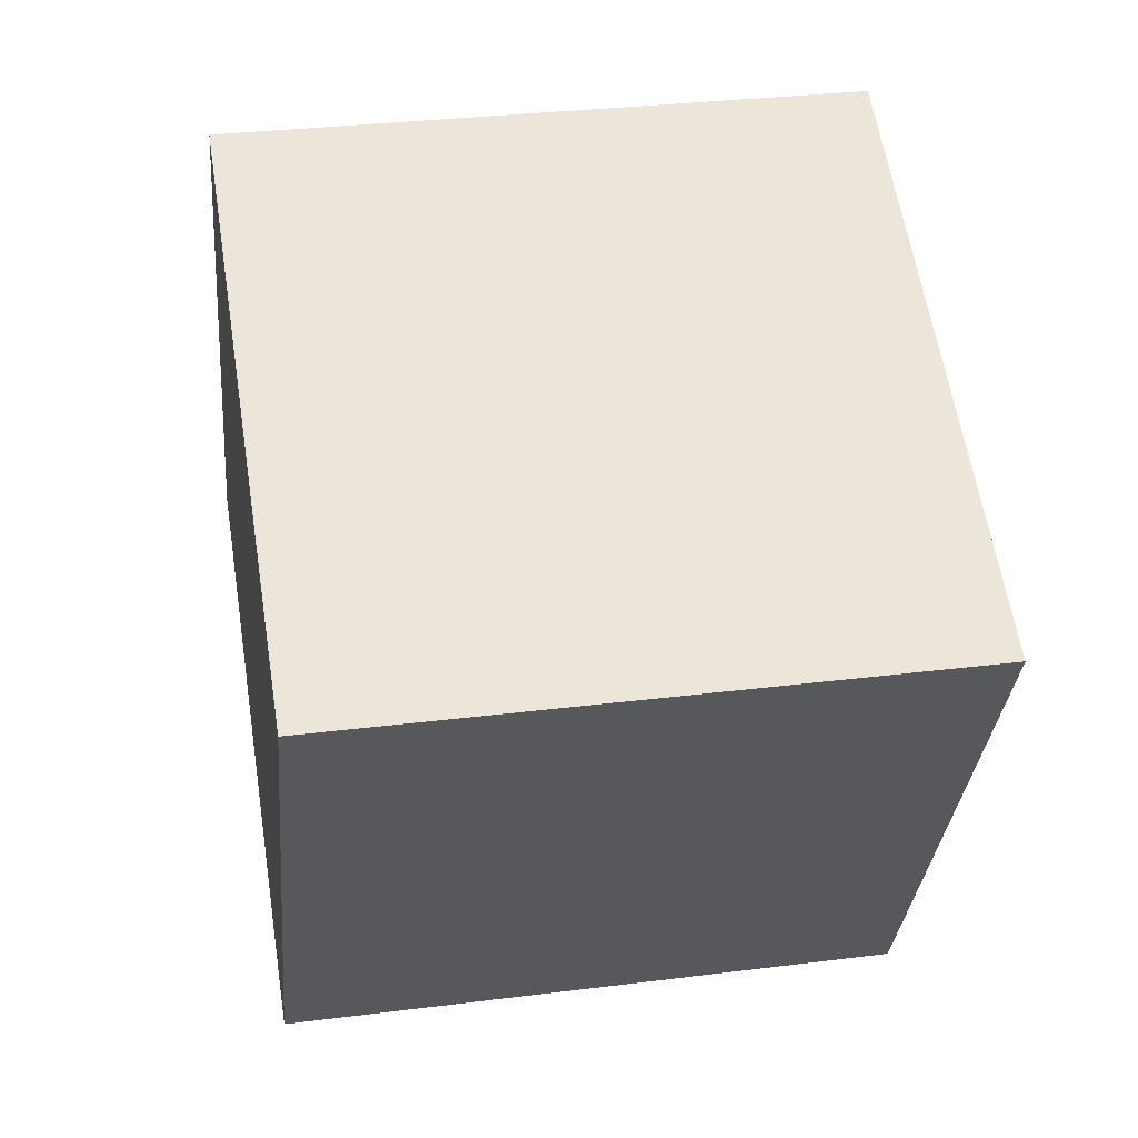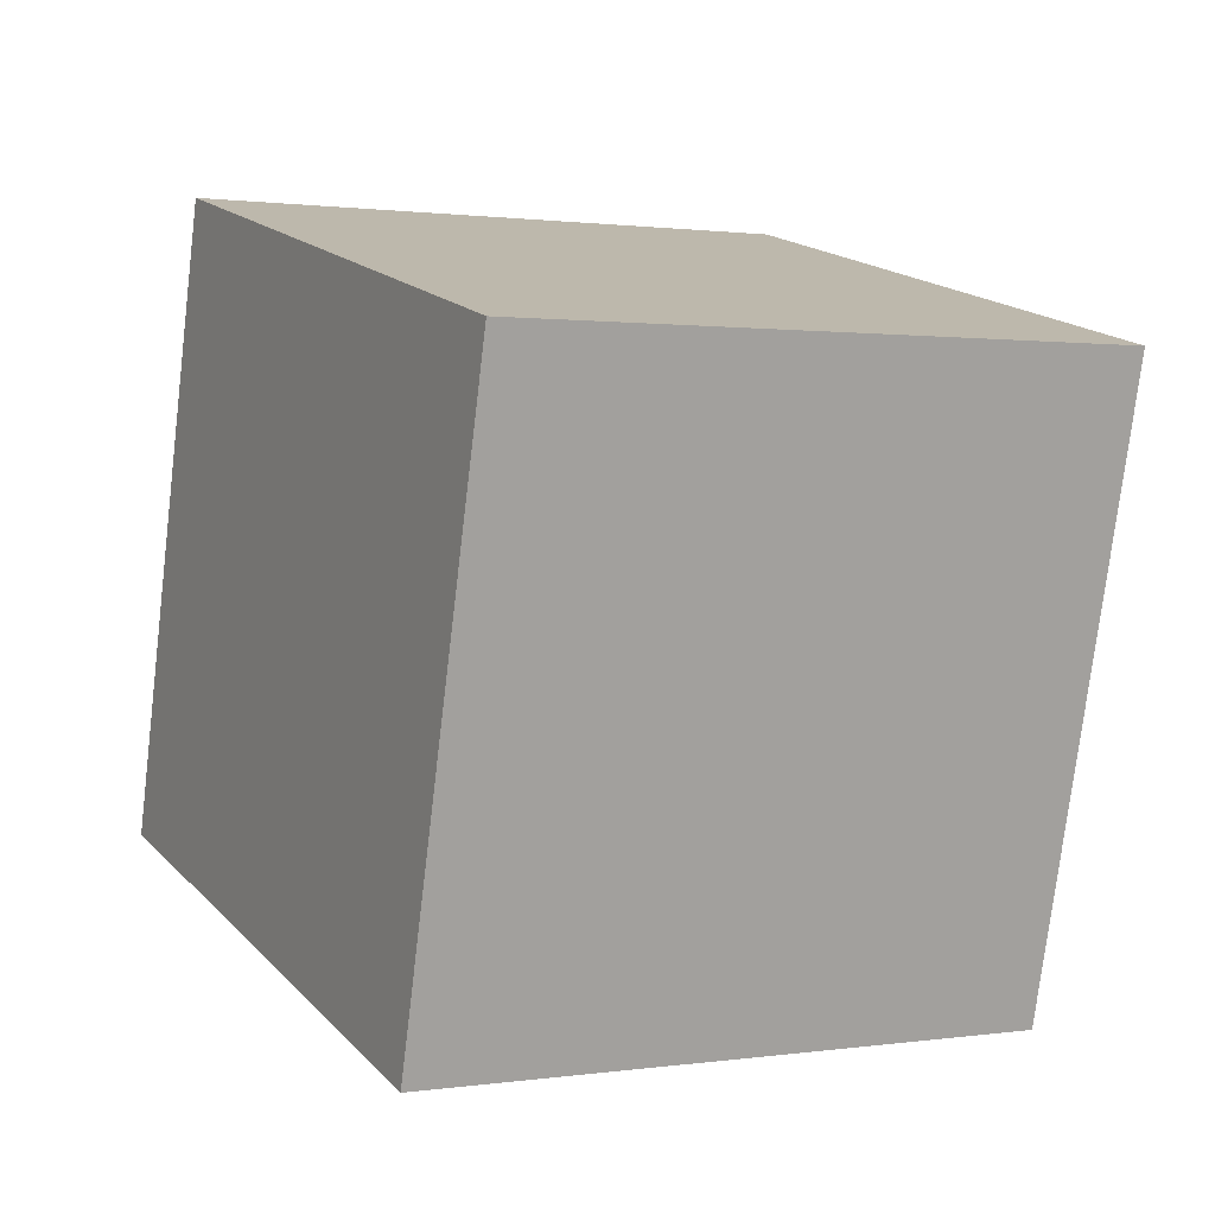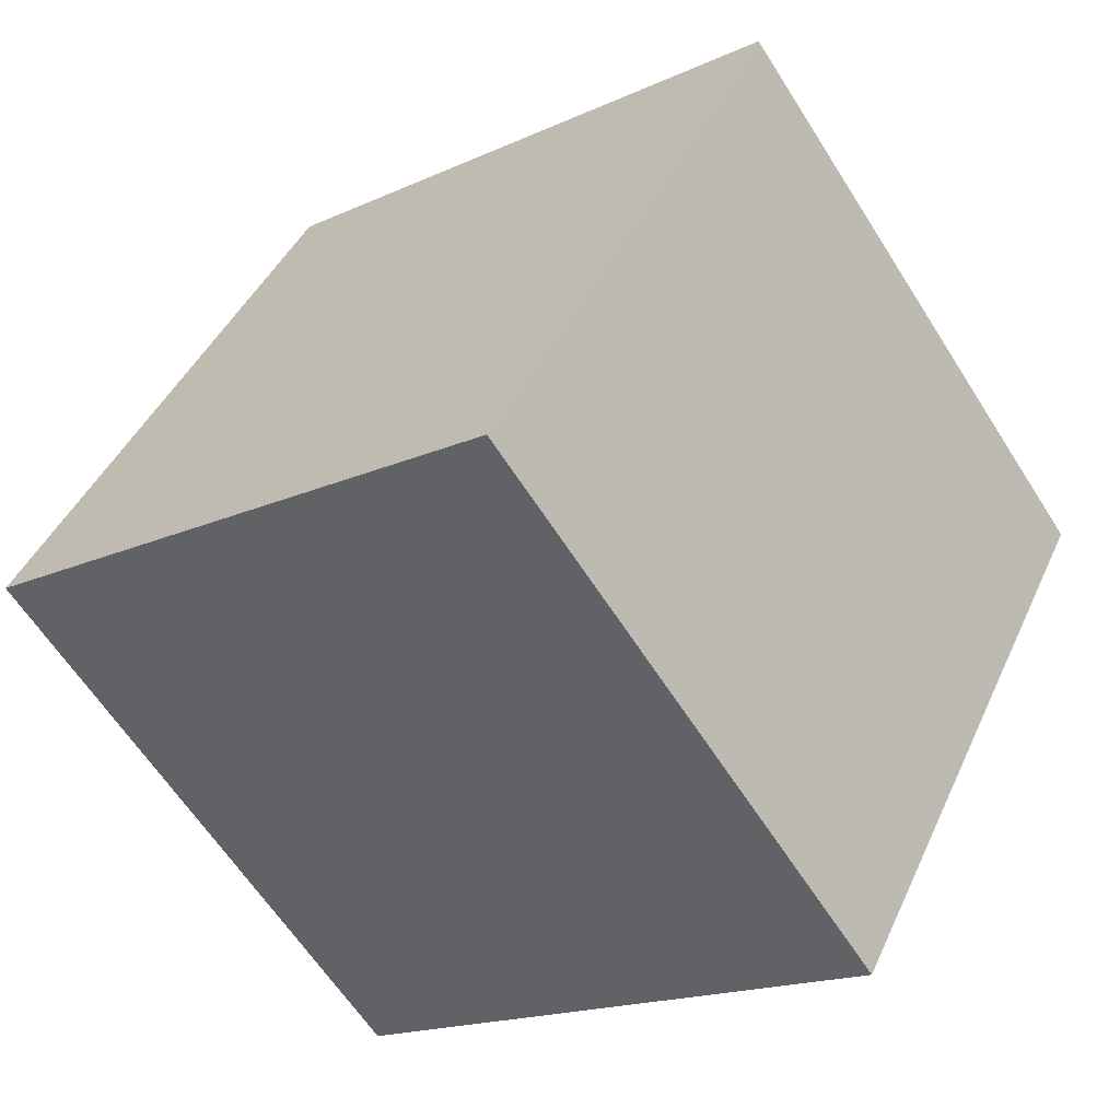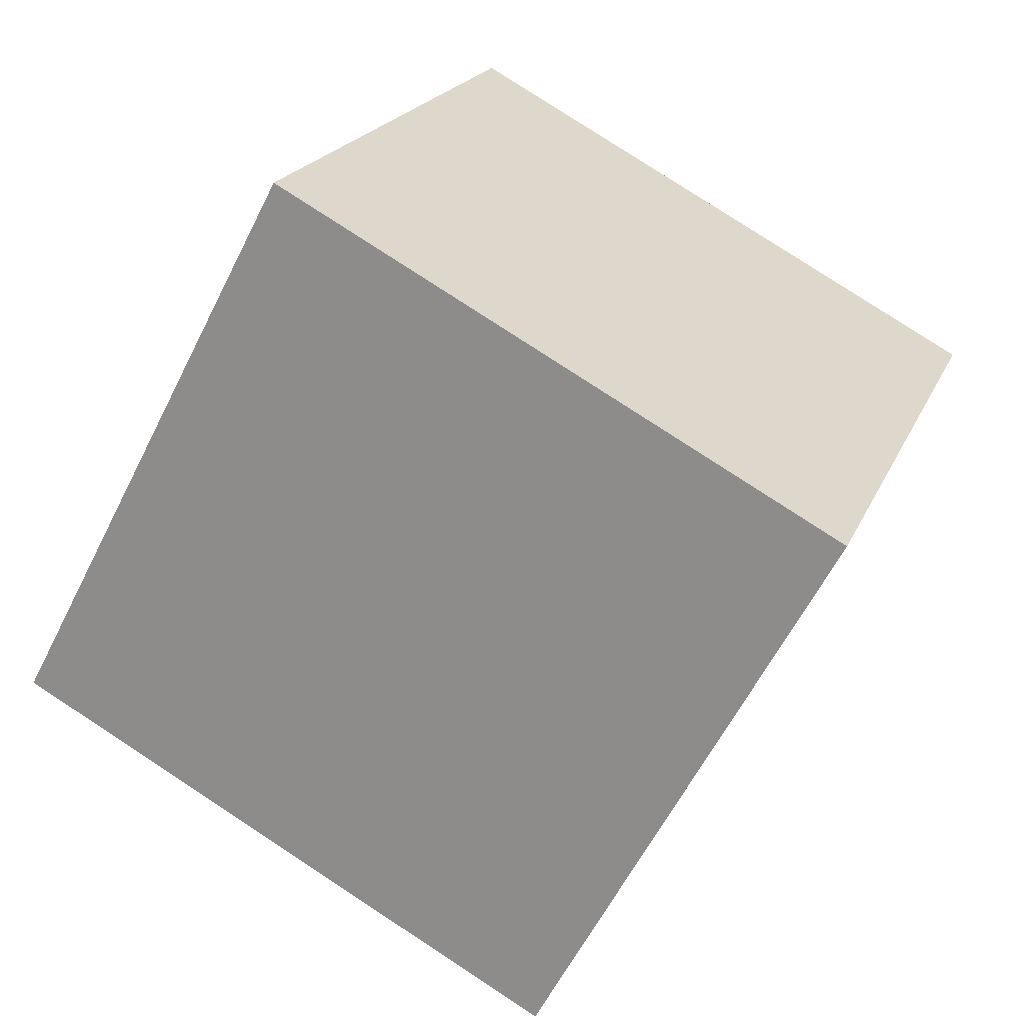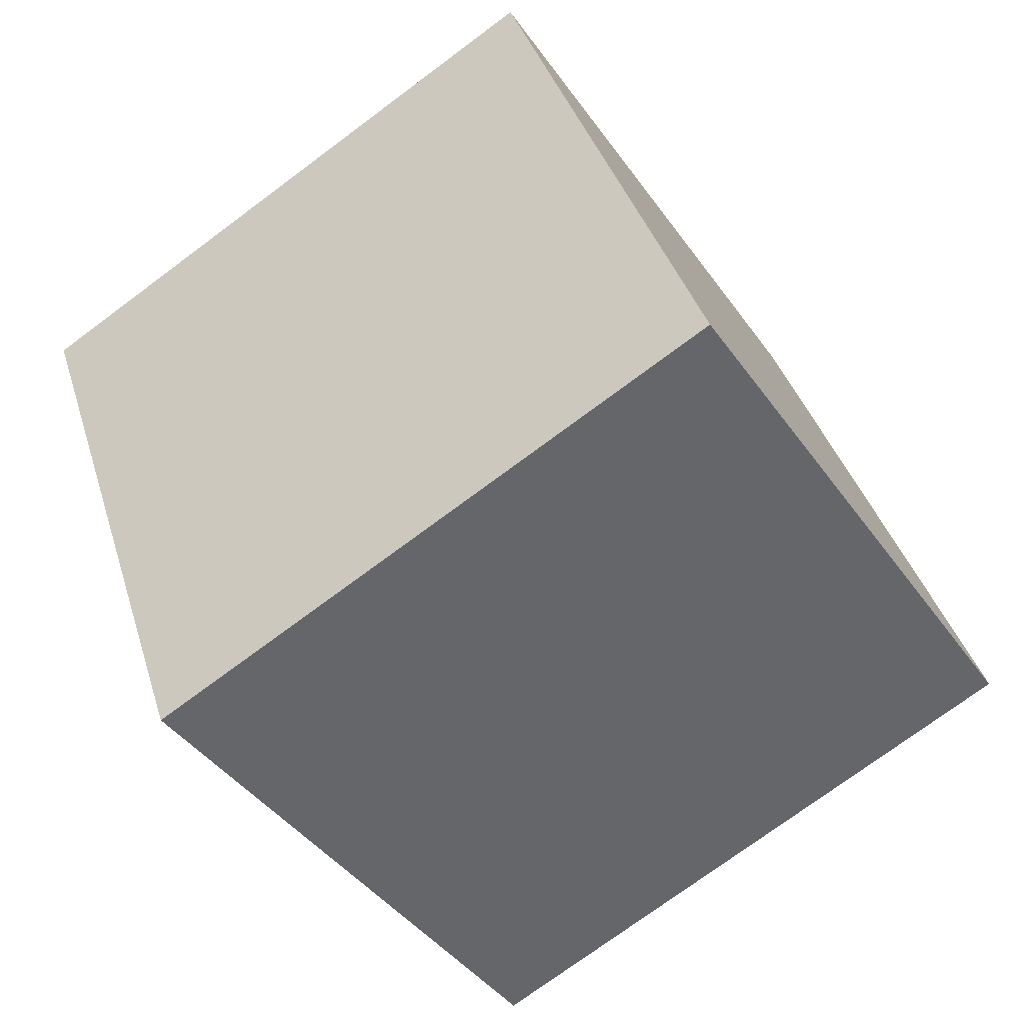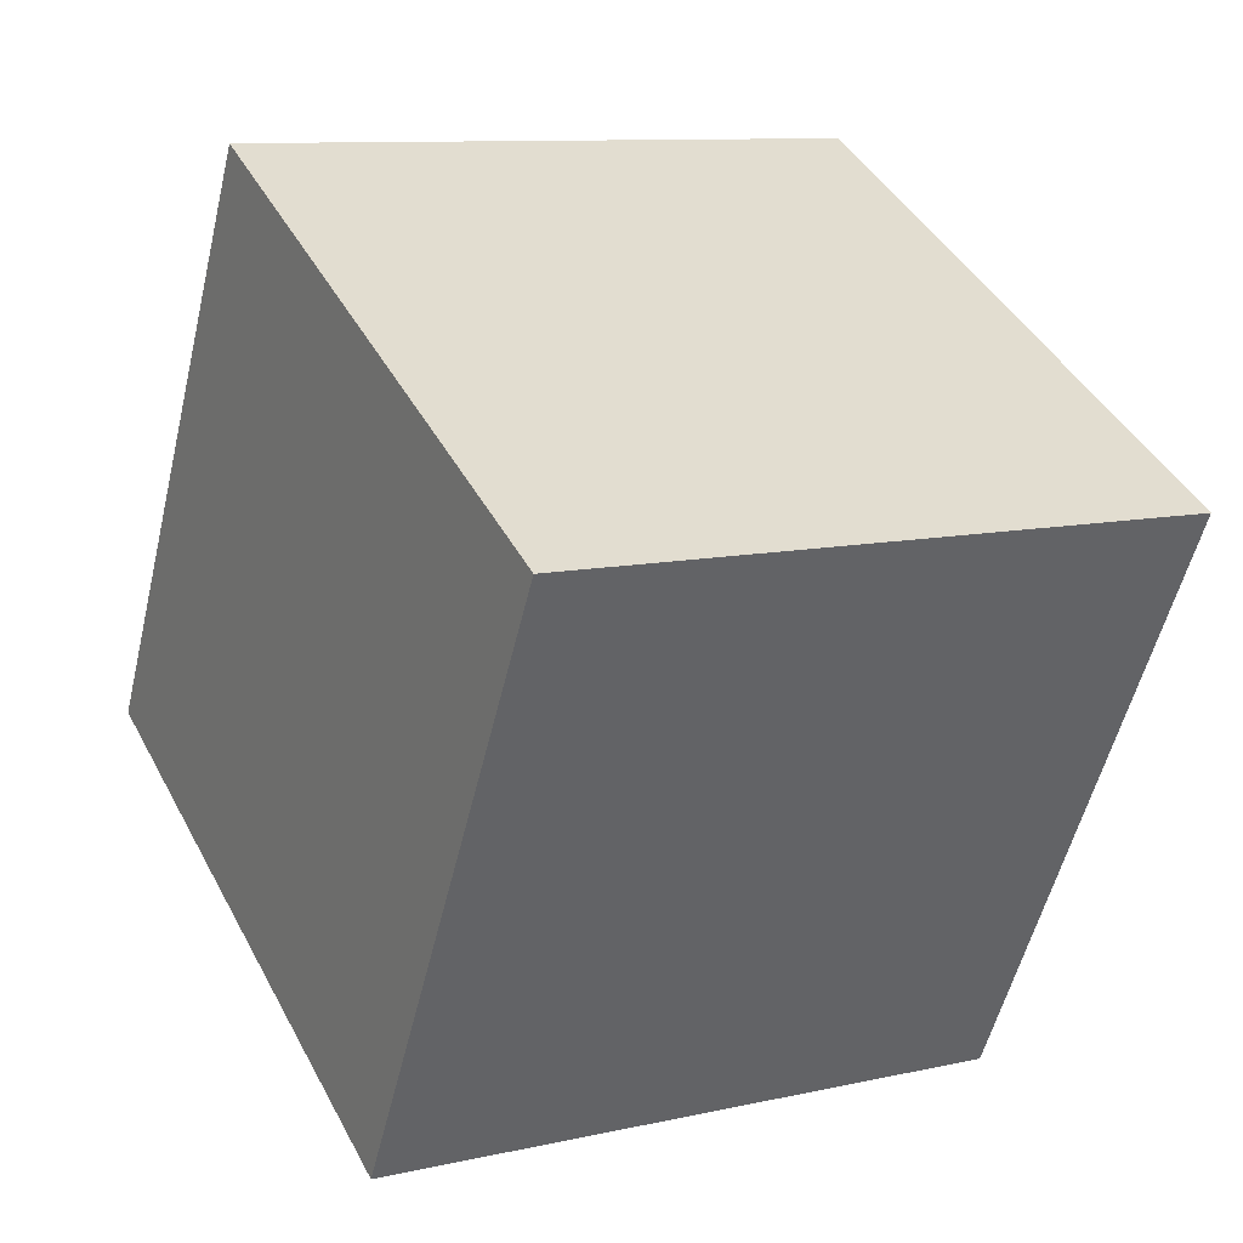
<metadata>
{"format":"obj","ext":"obj","renderer":"f3d","projection":"perspective","resolution":1024,"background":"white","views":[{"elev":31.2,"azim":-9.9,"up":"+Z"},{"elev":-76.4,"azim":83.4,"up":"+Z"},{"elev":-62.7,"azim":-57.6,"up":"+Y"},{"elev":20.4,"azim":-71.6,"up":"+Y"},{"elev":-74.4,"azim":36.6,"up":"+Y"},{"elev":10.2,"azim":-29.4,"up":"+Z"}]}
</metadata>
<code>
v 0.7203 0.4287 -0.3507
v 0.7189 0.7815 -0.1621
v 0.7197 0.593 0.1907
v 0.7203 0.4287 -0.3507
v 0.7197 0.593 0.1907
v 0.7211 0.2402 0.002126
v 0.3203 0.427 -0.3507
v 0.3211 0.2385 0.002126
v 0.3197 0.5913 0.1907
v 0.3203 0.427 -0.3507
v 0.3197 0.5913 0.1907
v 0.3189 0.7798 -0.1621
v 0.7203 0.4287 -0.3507
v 0.3203 0.427 -0.3507
v 0.3189 0.7798 -0.1621
v 0.7203 0.4287 -0.3507
v 0.3189 0.7798 -0.1621
v 0.7189 0.7815 -0.1621
v 0.7189 0.7815 -0.1621
v 0.3189 0.7798 -0.1621
v 0.3197 0.5913 0.1907
v 0.7189 0.7815 -0.1621
v 0.3197 0.5913 0.1907
v 0.7197 0.593 0.1907
v 0.7197 0.593 0.1907
v 0.3197 0.5913 0.1907
v 0.3211 0.2385 0.002126
v 0.7197 0.593 0.1907
v 0.3211 0.2385 0.002126
v 0.7211 0.2402 0.002126
v 0.3203 0.427 -0.3507
v 0.7203 0.4287 -0.3507
v 0.7211 0.2402 0.002126
v 0.3203 0.427 -0.3507
v 0.7211 0.2402 0.002126
v 0.3211 0.2385 0.002126
f 1 2 3
f 4 5 6
f 7 8 9
f 10 11 12
f 13 14 15
f 16 17 18
f 19 20 21
f 22 23 24
f 25 26 27
f 28 29 30
f 31 32 33
f 34 35 36

</code>
